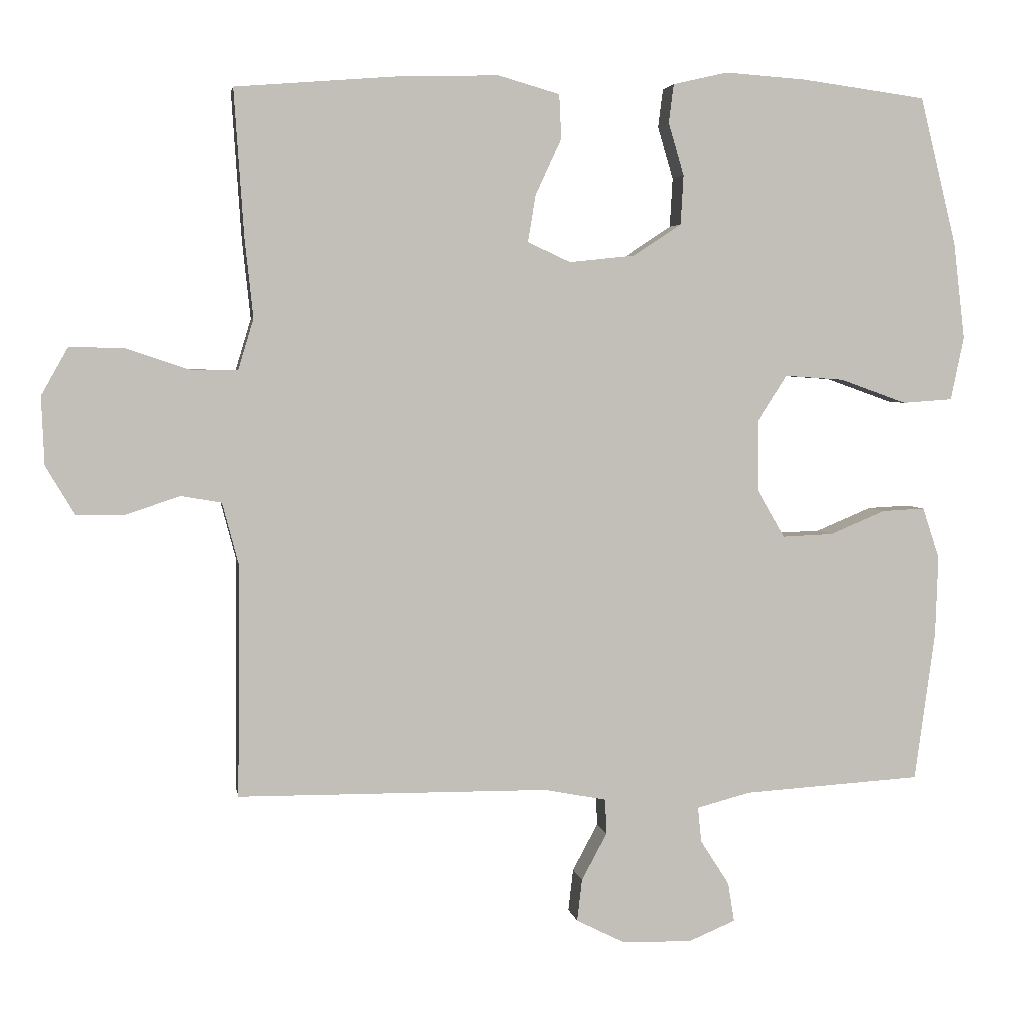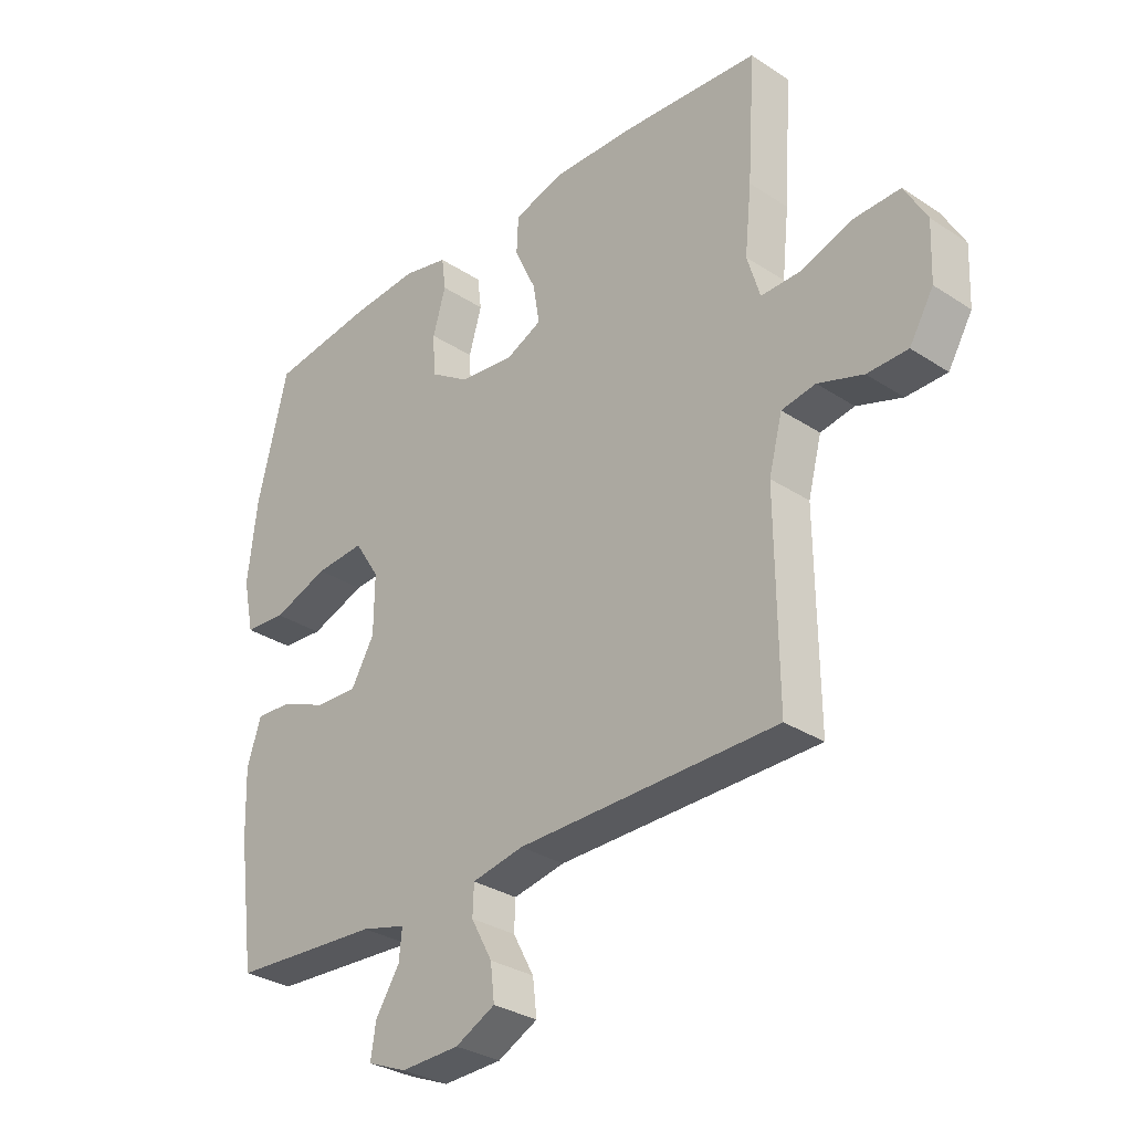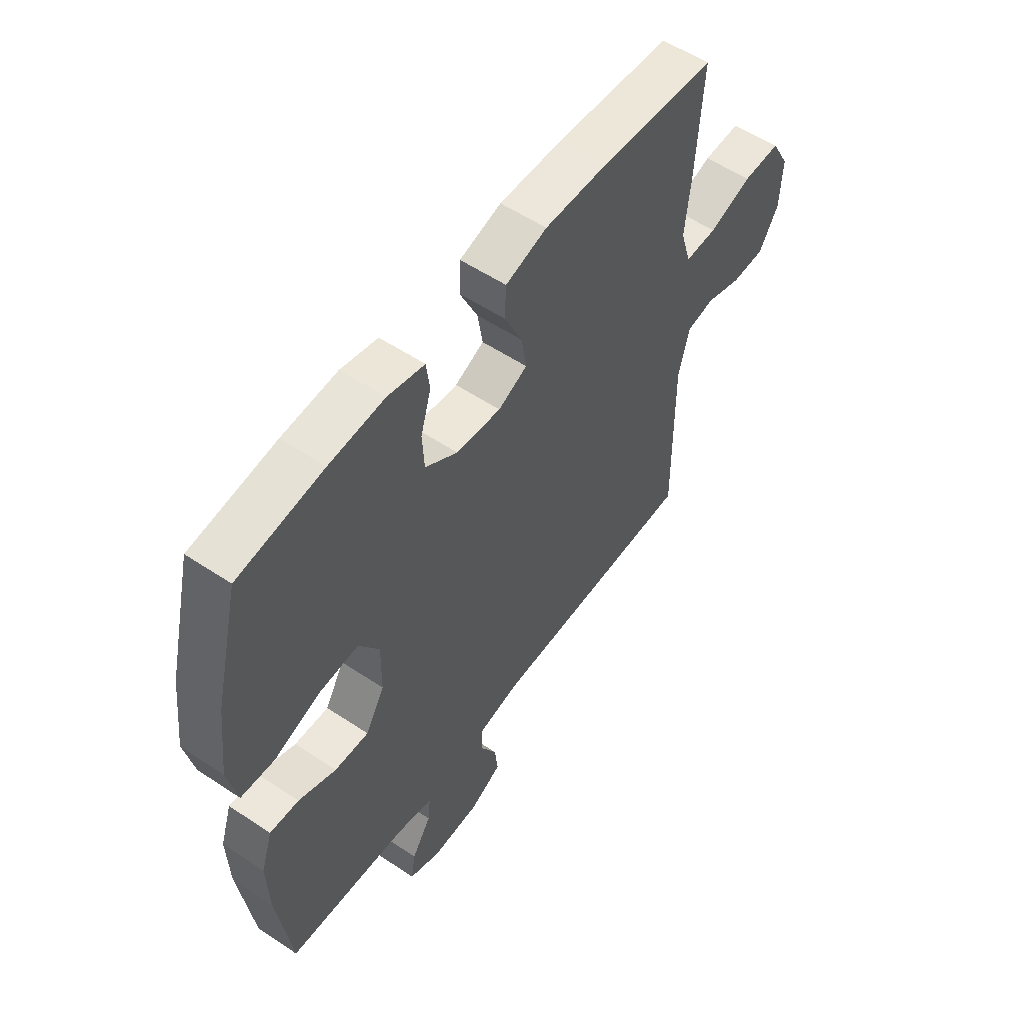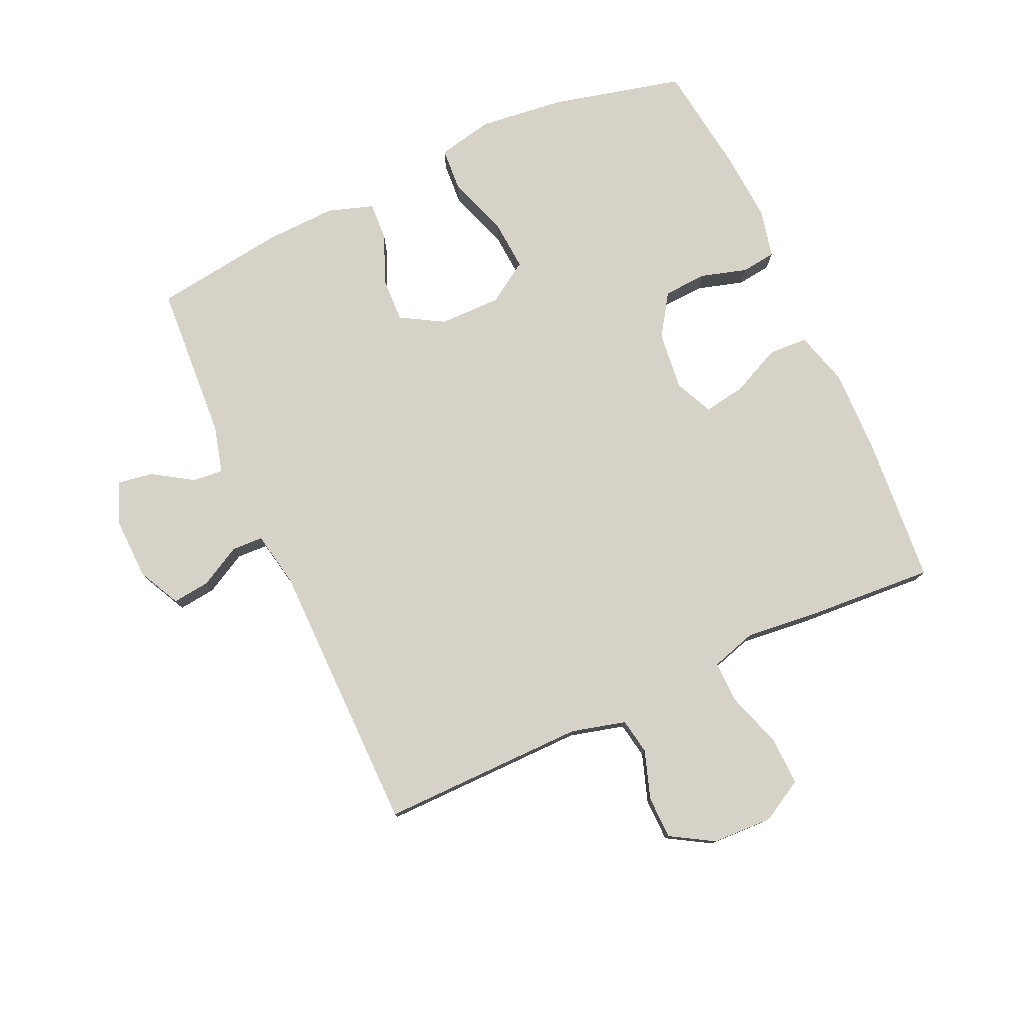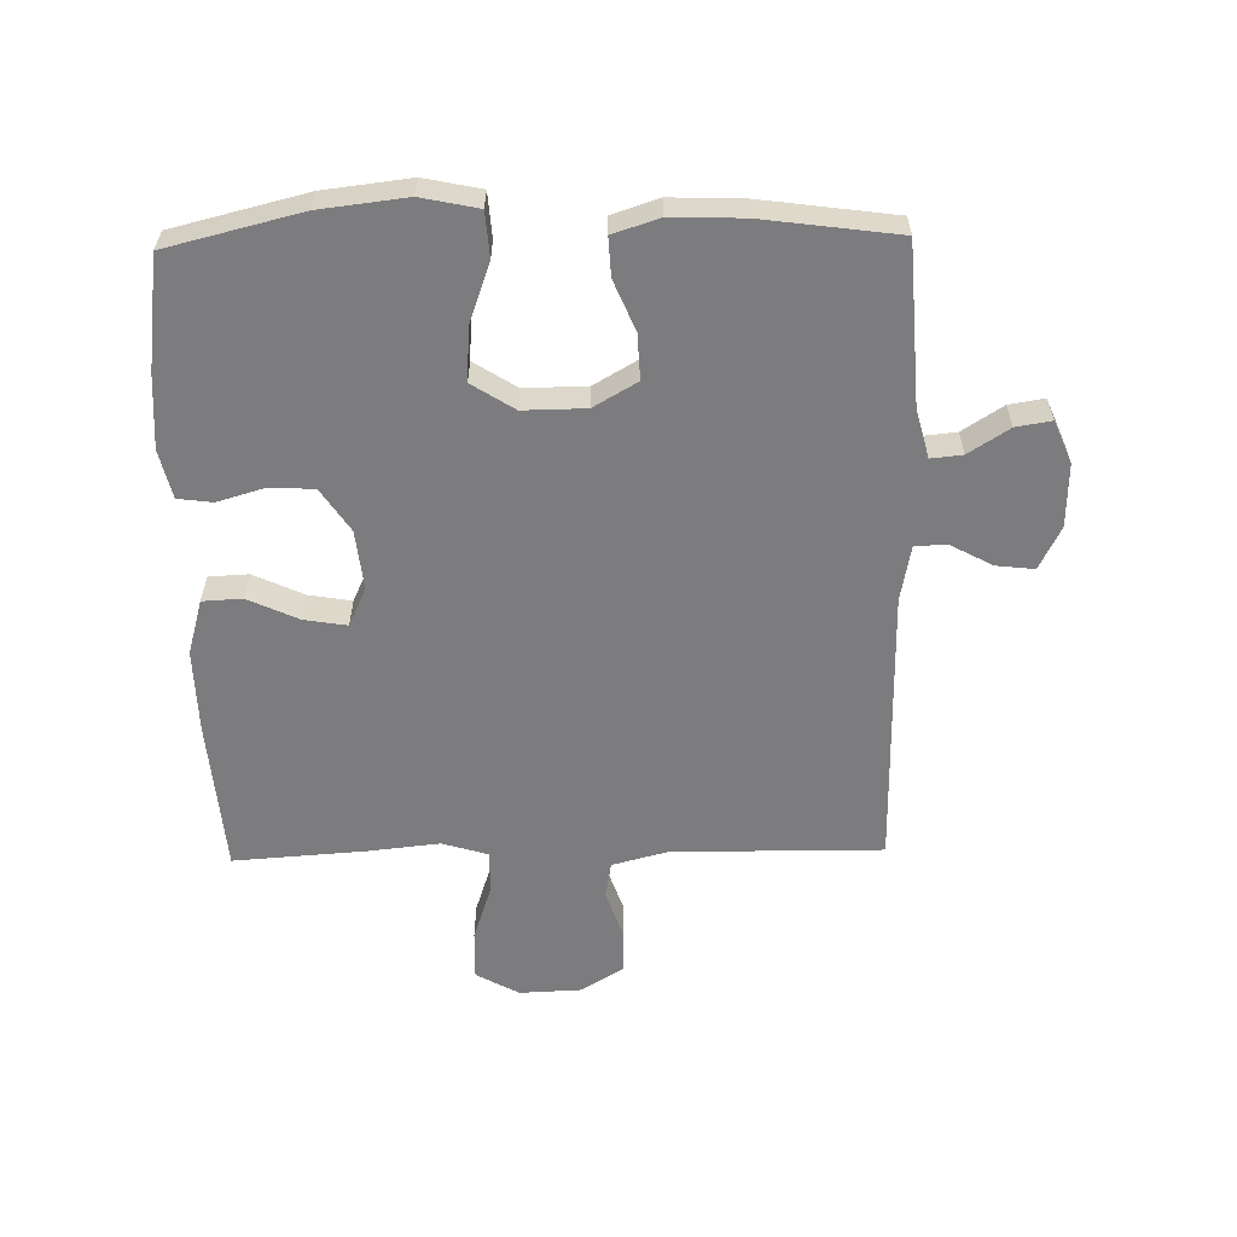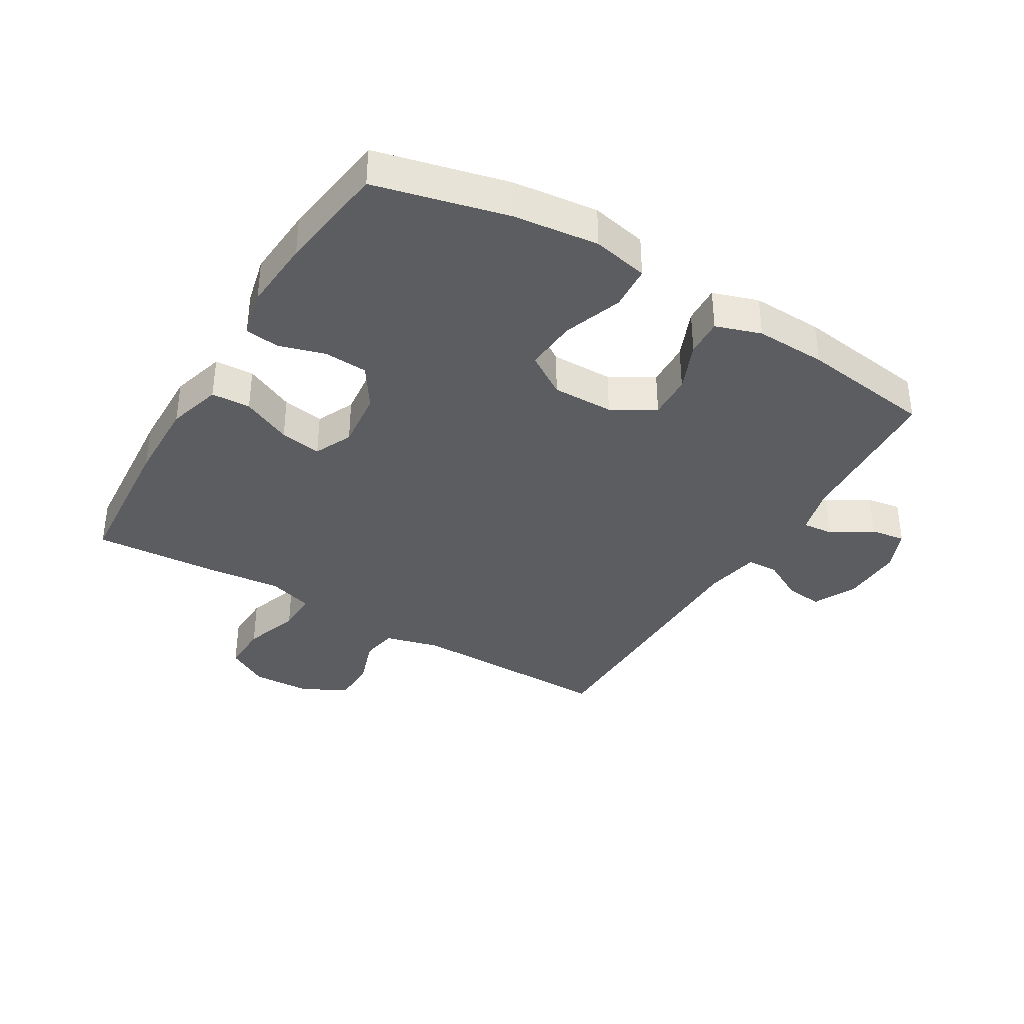
<metadata>
{"format":"obj","ext":"obj","renderer":"f3d","projection":"perspective","resolution":1024,"background":"white","views":[{"elev":3.8,"azim":-9.2,"up":"+Z"},{"elev":-31.2,"azim":-133.0,"up":"+Z"},{"elev":55.5,"azim":125.1,"up":"+Z"},{"elev":77.9,"azim":-114.5,"up":"+Y"},{"elev":-58.9,"azim":91.2,"up":"+Y"},{"elev":-36.9,"azim":59.1,"up":"+Y"}]}
</metadata>
<code>
v -0.5 0.07 -0.5
v -0.497 0.07 -0.169
v -0.52 0.07 -0.081
v -0.578 0.07 -0.071
v -0.655 0.07 -0.097
v -0.724 0.07 -0.096
v -0.765 0.07 -0.027
v -0.769 0.07 0.07
v -0.731 0.07 0.138
v -0.653 0.07 0.136
v -0.563 0.07 0.106
v -0.496 0.07 0.105
v -0.474 0.07 0.178
v -0.486 0.07 0.291
v -0.5 0.07 0.5
v -0.259 0.07 0.519
v -0.125 0.07 0.522
v -0.038 0.07 0.497
v -0.035 0.07 0.434
v -0.072 0.07 0.354
v -0.083 0.07 0.287
v -0.022 0.07 0.259
v 0.072 0.07 0.269
v 0.14 0.07 0.314
v 0.144 0.07 0.384
v 0.122 0.07 0.459
v 0.129 0.07 0.514
v 0.206 0.07 0.532
v 0.322 0.07 0.524
v 0.5 0.07 0.5
v 0.552 0.07 0.288
v 0.568 0.07 0.151
v 0.549 0.07 0.061
v 0.478 0.07 0.056
v 0.383 0.07 0.09
v 0.299 0.07 0.096
v 0.256 0.07 0.029
v 0.257 0.07 -0.07
v 0.297 0.07 -0.139
v 0.369 0.07 -0.136
v 0.448 0.07 -0.103
v 0.509 0.07 -0.1
v 0.533 0.07 -0.173
v 0.529 0.07 -0.287
v 0.5 0.07 -0.5
v 0.246 0.07 -0.516
v 0.17 0.07 -0.536
v 0.175 0.07 -0.586
v 0.216 0.07 -0.65
v 0.225 0.07 -0.706
v 0.158 0.07 -0.734
v 0.058 0.07 -0.731
v -0.01 0.07 -0.697
v -0.003 0.07 -0.637
v 0.033 0.07 -0.57
v 0.031 0.07 -0.52
v -0.057 0.07 -0.503
v -0.5 0 -0.5
v -0.497 0 -0.169
v -0.52 0 -0.081
v -0.578 0 -0.071
v -0.655 0 -0.097
v -0.724 0 -0.096
v -0.765 0 -0.027
v -0.769 0 0.07
v -0.731 0 0.138
v -0.653 0 0.136
v -0.563 0 0.106
v -0.496 0 0.105
v -0.474 0 0.178
v -0.486 0 0.291
v -0.5 0 0.5
v -0.259 0 0.519
v -0.125 0 0.522
v -0.038 0 0.497
v -0.035 0 0.434
v -0.072 0 0.354
v -0.083 0 0.287
v -0.022 0 0.259
v 0.072 0 0.269
v 0.14 0 0.314
v 0.144 0 0.384
v 0.122 0 0.459
v 0.129 0 0.514
v 0.206 0 0.532
v 0.322 0 0.524
v 0.5 0 0.5
v 0.552 0 0.288
v 0.568 0 0.151
v 0.549 0 0.061
v 0.478 0 0.056
v 0.383 0 0.09
v 0.299 0 0.096
v 0.256 0 0.029
v 0.257 0 -0.07
v 0.297 0 -0.139
v 0.369 0 -0.136
v 0.448 0 -0.103
v 0.509 0 -0.1
v 0.533 0 -0.173
v 0.529 0 -0.287
v 0.5 0 -0.5
v 0.246 0 -0.516
v 0.17 0 -0.536
v 0.175 0 -0.586
v 0.216 0 -0.65
v 0.225 0 -0.706
v 0.158 0 -0.734
v 0.058 0 -0.731
v -0.01 0 -0.697
v -0.003 0 -0.637
v 0.033 0 -0.57
v 0.031 0 -0.52
v -0.057 0 -0.503
f 52 53 54 55
f 52 55 56
f 51 52 56
f 48 49 50 51
f 47 48 51 56
f 46 47 56 57
f 44 45 46 57
f 40 41 42 43
f 39 40 43 44
f 32 33 34 35
f 32 35 36
f 31 32 36
f 30 31 36
f 29 30 36 37
f 25 26 27 28
f 24 25 28 29
f 17 18 19 20
f 17 20 21
f 16 17 21
f 13 14 15 16
f 12 13 16 21
f 8 9 10 11
f 8 11 12
f 7 8 12
f 4 5 6 7
f 3 4 7 12
f 2 3 12 21
f 39 44 57 1
f 24 29 37
f 23 24 37 38
f 22 23 38
f 21 22 38 39
f 1 2 21 39
f 112 111 110 109
f 113 112 109
f 113 109 108
f 108 107 106 105
f 113 108 105 104
f 114 113 104 103
f 114 103 102 101
f 100 99 98 97
f 101 100 97 96
f 92 91 90 89
f 93 92 89
f 93 89 88
f 93 88 87
f 94 93 87 86
f 85 84 83 82
f 86 85 82 81
f 77 76 75 74
f 78 77 74
f 78 74 73
f 73 72 71 70
f 78 73 70 69
f 68 67 66 65
f 69 68 65
f 69 65 64
f 64 63 62 61
f 69 64 61 60
f 78 69 60 59
f 58 114 101 96
f 94 86 81
f 95 94 81 80
f 95 80 79
f 96 95 79 78
f 96 78 59 58
f 1 58 59 2
f 2 59 60 3
f 3 60 61 4
f 4 61 62 5
f 5 62 63 6
f 6 63 64 7
f 7 64 65 8
f 8 65 66 9
f 9 66 67 10
f 10 67 68 11
f 11 68 69 12
f 12 69 70 13
f 13 70 71 14
f 14 71 72 15
f 15 72 73 16
f 16 73 74 17
f 17 74 75 18
f 18 75 76 19
f 19 76 77 20
f 20 77 78 21
f 21 78 79 22
f 22 79 80 23
f 23 80 81 24
f 24 81 82 25
f 25 82 83 26
f 26 83 84 27
f 27 84 85 28
f 28 85 86 29
f 29 86 87 30
f 30 87 88 31
f 31 88 89 32
f 32 89 90 33
f 33 90 91 34
f 34 91 92 35
f 35 92 93 36
f 36 93 94 37
f 37 94 95 38
f 38 95 96 39
f 39 96 97 40
f 40 97 98 41
f 41 98 99 42
f 42 99 100 43
f 43 100 101 44
f 44 101 102 45
f 45 102 103 46
f 46 103 104 47
f 47 104 105 48
f 48 105 106 49
f 49 106 107 50
f 50 107 108 51
f 51 108 109 52
f 52 109 110 53
f 53 110 111 54
f 54 111 112 55
f 55 112 113 56
f 56 113 114 57
f 57 114 58 1

</code>
